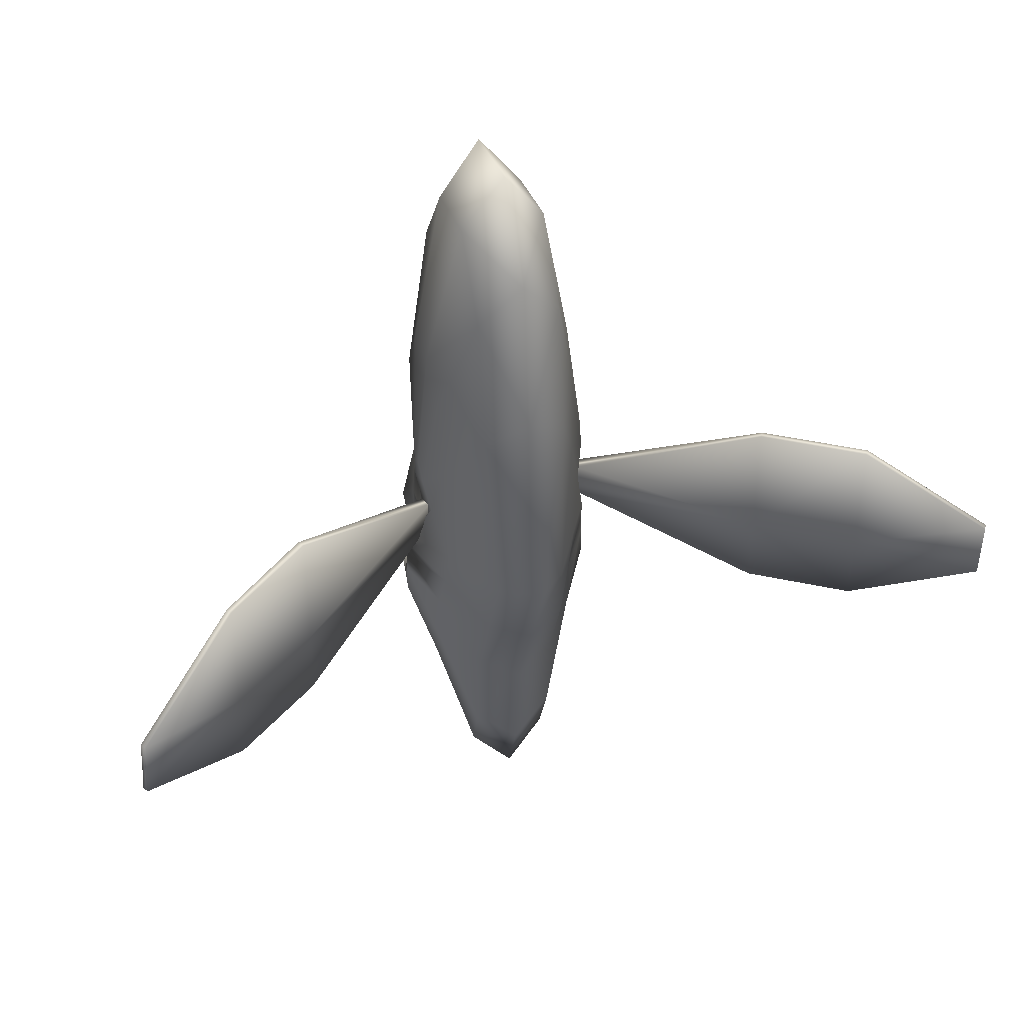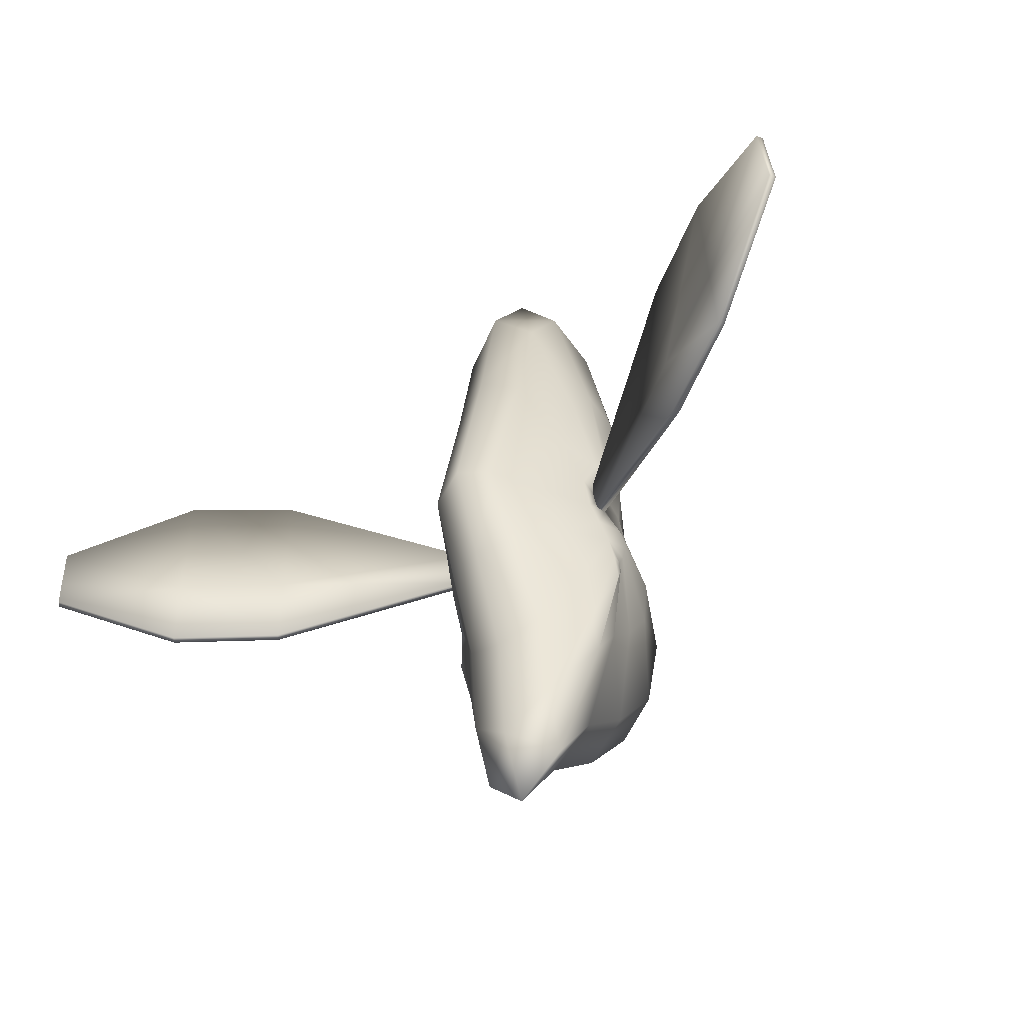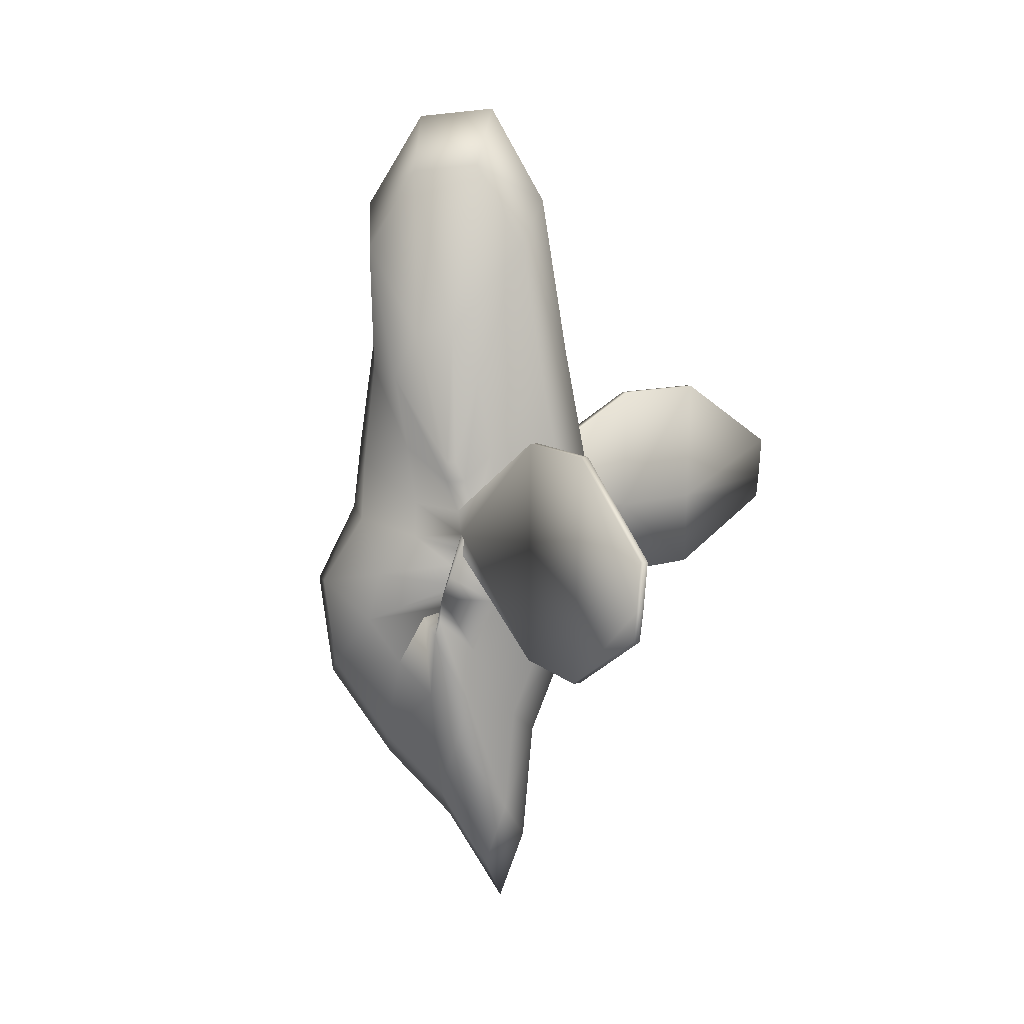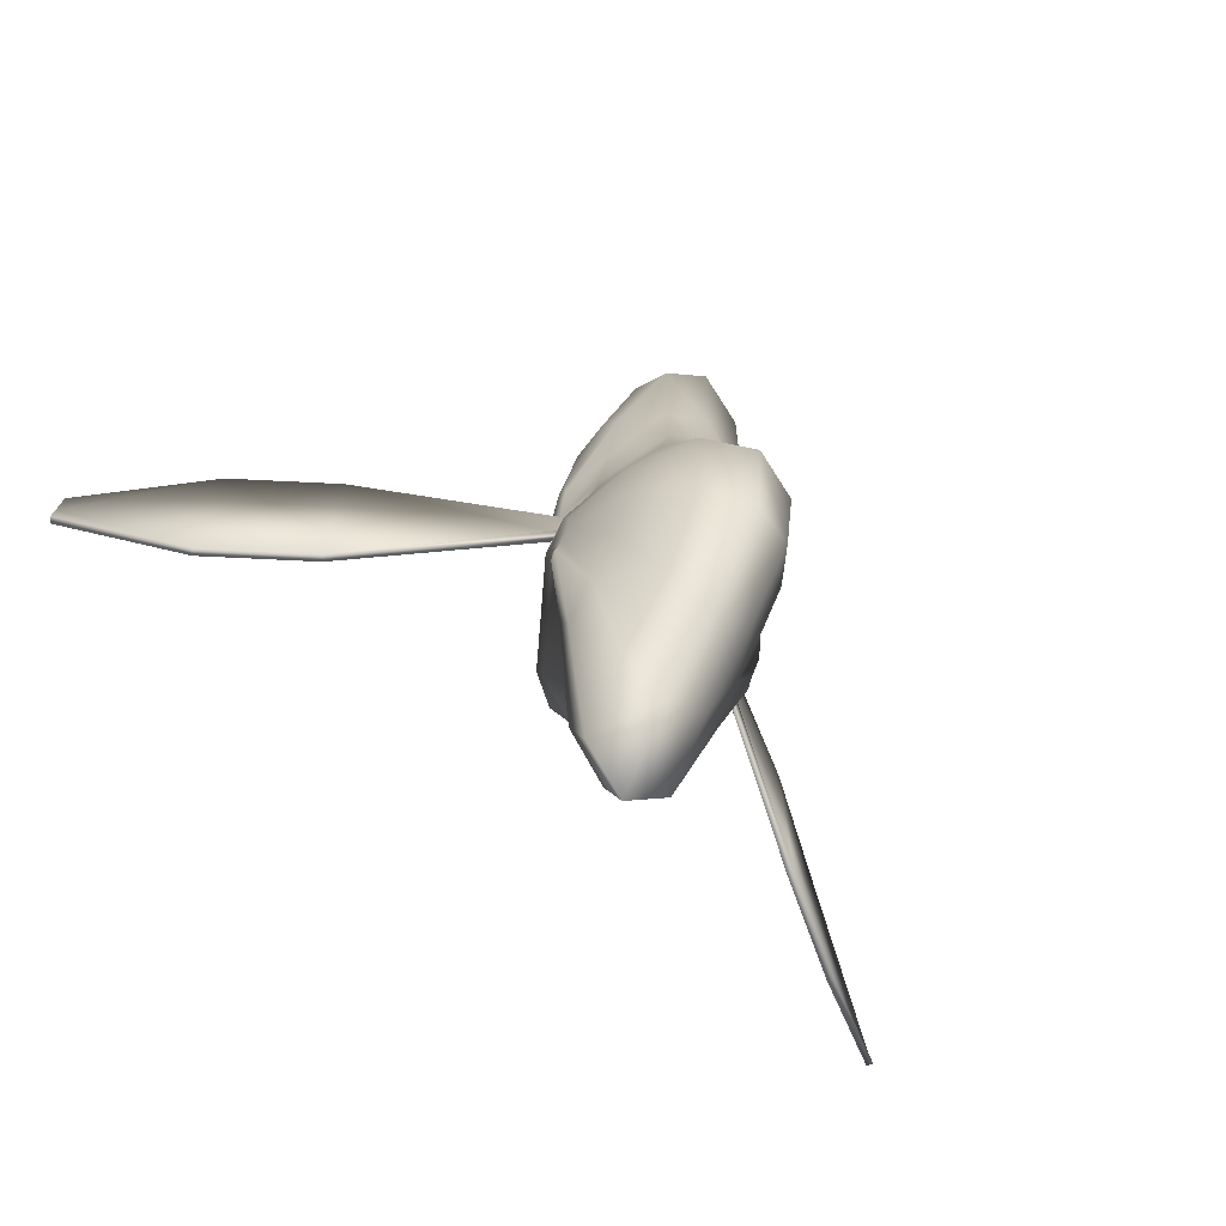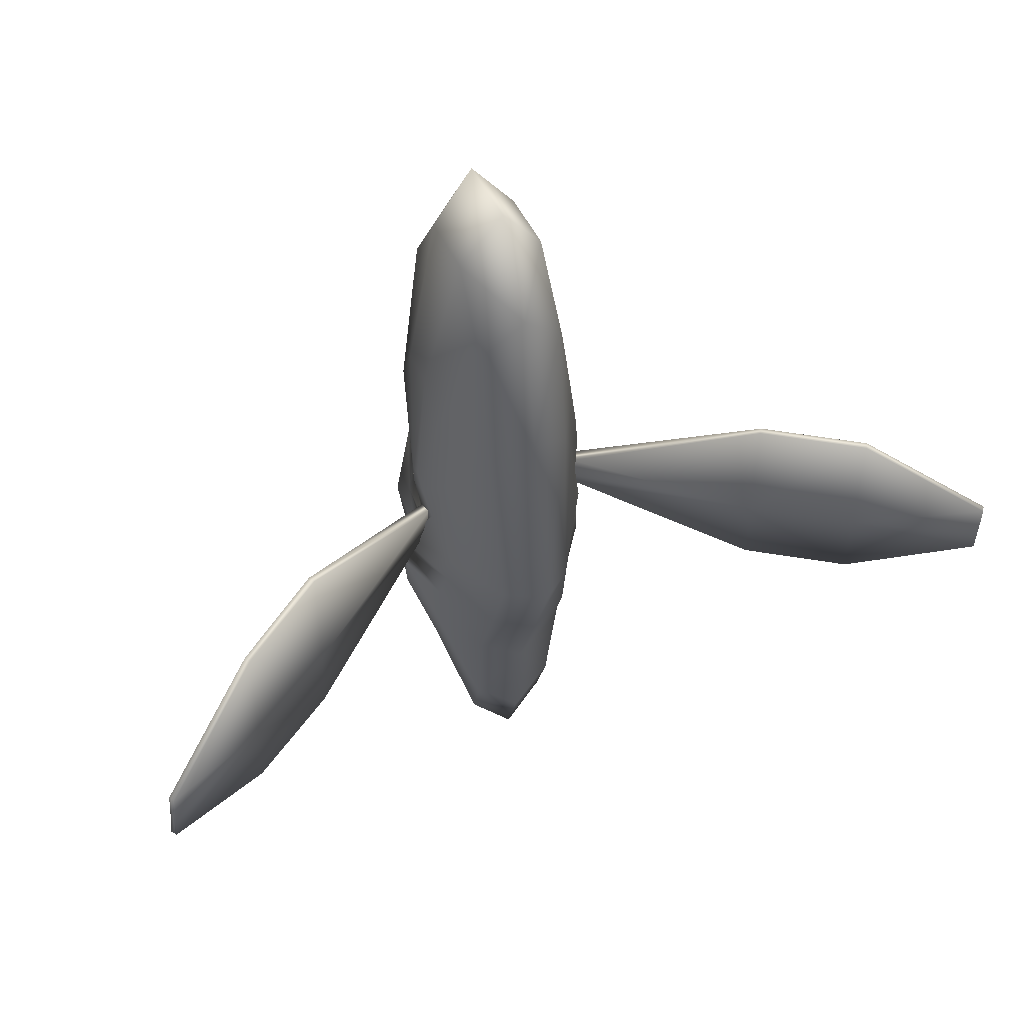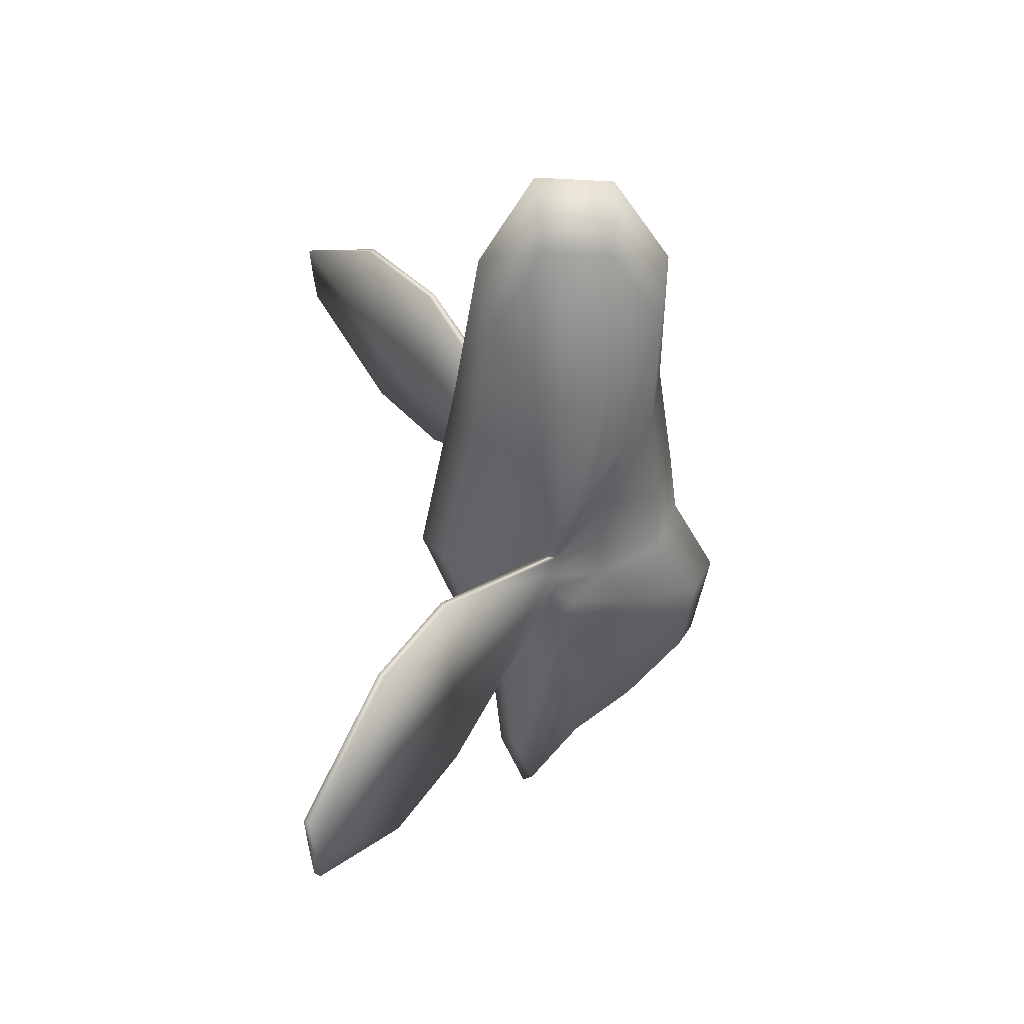
<metadata>
{"format":"obj","ext":"obj","renderer":"f3d","projection":"perspective","resolution":1024,"background":"white","views":[{"elev":44.3,"azim":-19.4,"up":"+Z"},{"elev":-52.1,"azim":35.7,"up":"+Z"},{"elev":8.7,"azim":-77.8,"up":"+Z"},{"elev":-69.0,"azim":143.5,"up":"+Z"},{"elev":52.0,"azim":-23.3,"up":"+Z"},{"elev":41.8,"azim":86.7,"up":"+Z"}]}
</metadata>
<code>
v -0.01625 0.03217 -0.000741
v -0.01625 0.05383 0.02082
v -0.01625 0.07463 0.0492
v -0.01668 0.07895 0.08192
v -0.02261 0.06149 0.1082
v -0.01625 0.01638 0.2453
v -0.01625 -0.009238 0.1636
v -0.01625 -0.02171 0.09702
v -0.01625 -0.0106 0.06535
v -0.01855 0.06121 0.1303
v -0.03206 0.05189 0.08828
v -0.03017 0.03768 0.1163
v -0.02878 0.02326 0.183
v -0.02878 0.01312 0.1652
v -0.02878 0.001181 0.09703
v -0.02878 0.007623 0.07867
v -0.02878 0.01506 0.05898
v -0.02878 0.03242 0.04035
v -0.03187 0.01684 0.07841
v -0.03469 0.02108 0.08534
v -0.03396 0.01999 0.09976
v -0.03451 0.02424 0.1256
v -0.03416 0.02097 0.1333
v -0.03905 0.01944 0.09704
v -0.03905 0.02216 0.08929
v -0.03905 0.0261 0.07172
v -0.03905 0.0258 0.06042
v 0.01492 0.03217 -0.000741
v 0.01597 0.07372 0.0492
v 0.01888 0.07776 0.08192
v 0.01716 0.06129 0.1303
v 0.0153 0.05775 0.1669
v 0.01492 0.05919 0.2137
v 0.01492 0.04108 0.2428
v 0.01492 -0.001111 0.2147
v 0.0145 -0.009245 0.1636
v 0.01017 -0.0215 0.09702
v 0.01435 -0.0106 0.06535
v 0.02744 0.03242 0.04035
v 0.03012 0.0535 0.08828
v 0.03028 0.03903 0.1035
v 0.02744 0.03758 0.1816
v 0.02447 0.006991 0.1356
v 0.02324 -0.000317 0.09703
v 0.02744 0.01697 0.03701
v 0.03494 0.02979 0.07841
v 0.03511 0.02808 0.09334
v 0.03383 0.02644 0.1256
v 0.03388 0.02596 0.1327
v 0.0324 0.01765 0.1258
v 0.02948 0.01282 0.1133
v 0.03169 0.01324 0.09704
v 0.03538 0.02287 0.07172
v 0.03227 0.02141 0.1141
v -0.09421 -0.02018 0.07063
v -0.09327 -0.02062 0.1484
v -0.1281 -0.04279 0.07063
v -0.1266 -0.04502 0.1484
v -0.1688 -0.06987 0.09444
v -0.1681 -0.07089 0.1042
v -0.1673 -0.0721 0.1204
v -0.03261 0.01795 0.09976
v -0.03193 0.01693 0.1052
v -0.03141 0.01648 0.1141
v -0.09286 -0.02221 0.07063
v -0.09218 -0.02323 0.09997
v -0.09187 -0.02291 0.1484
v -0.1268 -0.04483 0.07063
v -0.1261 -0.04585 0.09997
v -0.1253 -0.04706 0.1484
v -0.1674 -0.0719 0.09444
v -0.1667 -0.07292 0.1042
v -0.1659 -0.07413 0.1204
v 0.01492 0.01372 -0.02965
v 0.01492 0.05383 0.02082
v 0.02125 0.06171 0.1082
v 0.01492 0.01638 0.2453
v 0.01492 0.002223 0.03139
v 0.01492 0.005525 -0.006511
v 0.02744 0.02172 0.02359
v 0.02734 0.04385 0.05285
v 0.02828 0.05401 0.06931
v 0.02879 0.03805 0.1163
v 0.02741 0.04229 0.1375
v 0.02746 0.04637 0.1647
v 0.02744 0.02326 0.183
v 0.02642 0.01253 0.1652
v 0.0251 0.006543 0.07867
v 0.02641 0.0144 0.05898
v 0.03612 0.02566 0.06606
v 0.03534 0.03108 0.08534
v 0.03293 0.0213 0.09976
v 0.03195 0.01897 0.1052
v 0.03339 0.02187 0.1333
v 0.03312 0.01685 0.08929
v 0.03441 0.02089 0.08099
v 0.03618 0.02371 0.06042
v 0.03489 0.027 0.07313
v -0.000146 0.01113 -0.0479
v -0.000669 0.05686 0.009841
v -0.000409 0.08057 0.04231
v 0.001604 0.08642 0.07974
v -0.000497 0.0709 0.1098
v -0.000669 0.06201 0.1769
v -0.000669 0.06299 0.2305
v -0.000669 0.04228 0.2638
v -0.000669 0.01402 0.2666
v -0.000669 -0.005988 0.2316
v -0.000669 -0.01529 0.1732
v -0.000976 -0.02946 0.09701
v -0.000669 -0.01684 0.06078
v -0.000669 -0.002174 0.02193
v -0.000669 0.001603 -0.02142
v -0.000669 0.03208 -0.01482
v -0.000693 0.06788 0.1351
v -0.01568 0.01357 -0.02965
v -0.0168 0.05751 0.1669
v -0.01625 0.05919 0.2137
v -0.01625 0.04108 0.2428
v -0.01625 -0.001111 0.2147
v -0.01625 0.002223 0.03139
v -0.01625 0.005525 -0.006511
v -0.02878 0.02172 0.02359
v -0.02878 0.04498 0.05285
v -0.02878 0.05703 0.06931
v -0.03189 0.0376 0.1035
v -0.0288 0.04614 0.1647
v -0.02878 0.03758 0.1816
v -0.02878 0.008412 0.1356
v -0.02878 0.01697 0.03701
v -0.02875 0.04133 0.1375
v -0.03905 0.0281 0.06606
v -0.03554 0.02235 0.09334
v -0.03328 0.01897 0.1052
v -0.03444 0.02417 0.1327
v -0.03358 0.01745 0.1258
v -0.03158 0.01372 0.1133
v -0.03905 0.02529 0.08099
v -0.03905 0.03261 0.07313
v -0.03327 0.02032 0.1141
v 0.09287 -0.02018 0.07063
v 0.09139 -0.02241 0.1484
v 0.1268 -0.04279 0.07063
v 0.1253 -0.04502 0.1484
v 0.1674 -0.06987 0.09444
v 0.1667 -0.07089 0.1042
v 0.1659 -0.0721 0.1204
v 0.03127 0.01795 0.09976
v 0.03059 0.01693 0.1052
v 0.03037 0.01727 0.1141
v 0.09152 -0.02221 0.07063
v 0.09084 -0.02323 0.09997
v 0.09003 -0.02444 0.1484
v 0.1254 -0.04483 0.07063
v 0.1248 -0.04585 0.09997
v 0.124 -0.04706 0.1484
v 0.1661 -0.0719 0.09444
v 0.1654 -0.07292 0.1042
v 0.1646 -0.07413 0.1204
f 103 4 5
f 101 2 3
f 111 8 9
f 102 3 4
f 110 7 8
f 9 15 16
f 16 24 25
f 111 37 110
f 109 35 108
f 33 104 105
f 102 29 101
f 110 36 109
f 34 105 106
f 37 43 36
f 44 51 43
f 103 10 115
f 100 1 2
f 32 115 104
f 58 67 56
f 55 68 57
f 60 71 72
f 72 61 60
f 73 58 61
f 57 71 59
f 64 66 63
f 62 66 65
f 70 66 67
f 65 69 68
f 73 69 70
f 69 71 68
f 55 62 65
f 60 58 57
f 55 58 56
f 79 112 113
f 96 88 89
f 112 122 113
f 104 118 105
f 105 119 106
f 118 128 119
f 117 127 118
f 113 74 79
f 116 113 122
f 123 122 130
f 142 156 144
f 154 141 143
f 146 157 145
f 147 158 146
f 144 159 147
f 157 143 145
f 150 152 153
f 148 152 149
f 152 156 153
f 154 152 151
f 155 159 156
f 157 155 154
f 141 148 92
f 148 93 92
f 144 147 146
f 144 141 142
f 121 130 122
f 5 11 126
f 109 120 7
f 106 6 107
f 111 121 112
f 108 6 120
f 126 134 12
f 3 124 125
f 7 14 129
f 119 13 6
f 4 125 11
f 9 17 121
f 8 129 15
f 120 13 14
f 11 20 133
f 16 138 17
f 15 137 24
f 14 23 136
f 127 135 128
f 126 133 21
f 17 26 130
f 125 19 20
f 129 136 137
f 13 135 23
f 131 22 127
f 45 78 79
f 76 40 30
f 103 30 102
f 101 75 100
f 77 106 107
f 78 111 112
f 108 77 107
f 93 41 83
f 29 81 75
f 38 44 37
f 28 80 74
f 36 87 35
f 86 34 77
f 83 76 31
f 30 82 29
f 89 38 78
f 75 39 28
f 35 86 77
f 42 33 34
f 40 91 82
f 87 94 86
f 49 85 42
f 27 130 26
f 41 47 40
f 53 89 45
f 82 46 81
f 88 52 44
f 43 50 87
f 86 49 42
f 114 116 1
f 115 117 104
f 1 123 18
f 5 12 10
f 2 18 124
f 10 131 117
f 138 134 19
f 124 139 19
f 12 140 131
f 18 132 139
f 114 74 99
f 31 103 115
f 100 28 114
f 85 32 33
f 84 31 32
f 93 51 52
f 81 98 39
f 54 83 84
f 39 90 80
f 48 84 85
f 79 80 45
f 97 45 80
f 56 64 140
f 64 134 140
f 134 62 21
f 56 140 134
f 142 150 153
f 93 150 54
f 93 142 141
f 103 102 4
f 101 100 2
f 111 110 8
f 102 101 3
f 110 109 7
f 9 8 15
f 16 15 24
f 111 38 37
f 109 36 35
f 33 32 104
f 102 30 29
f 110 37 36
f 34 33 105
f 37 44 43
f 44 52 51
f 103 5 10
f 100 114 1
f 32 31 115
f 58 70 67
f 55 65 68
f 60 59 71
f 72 73 61
f 73 70 58
f 57 68 71
f 64 67 66
f 62 63 66
f 70 69 66
f 65 66 69
f 73 72 69
f 69 72 71
f 55 21 62
f 57 59 60
f 60 61 58
f 55 57 58
f 79 78 112
f 96 95 88
f 112 121 122
f 104 117 118
f 105 118 119
f 118 127 128
f 117 131 127
f 113 99 74
f 116 99 113
f 123 116 122
f 142 153 156
f 154 151 141
f 146 158 157
f 147 159 158
f 144 156 159
f 157 154 143
f 150 149 152
f 148 151 152
f 152 155 156
f 154 155 152
f 155 158 159
f 157 158 155
f 141 151 148
f 148 149 93
f 146 145 143
f 143 144 146
f 144 143 141
f 121 17 130
f 5 4 11
f 109 108 120
f 106 119 6
f 111 9 121
f 108 107 6
f 126 21 134
f 3 2 124
f 7 120 14
f 119 128 13
f 4 3 125
f 9 16 17
f 8 7 129
f 120 6 13
f 11 125 20
f 16 25 138
f 15 129 137
f 14 13 23
f 127 22 135
f 126 11 133
f 17 138 26
f 125 124 19
f 129 14 136
f 13 128 135
f 131 140 22
f 45 89 78
f 76 41 40
f 103 76 30
f 101 29 75
f 77 34 106
f 78 38 111
f 108 35 77
f 93 92 41
f 29 82 81
f 38 88 44
f 28 39 80
f 36 43 87
f 86 42 34
f 83 41 76
f 30 40 82
f 89 88 38
f 75 81 39
f 35 87 86
f 42 85 33
f 40 47 91
f 87 50 94
f 49 48 85
f 27 132 123
f 123 130 27
f 41 92 47
f 53 96 89
f 82 91 46
f 88 95 52
f 43 51 50
f 86 94 49
f 114 99 116
f 115 10 117
f 1 116 123
f 5 126 12
f 2 1 18
f 10 12 131
f 132 27 26
f 138 25 134
f 132 26 138
f 19 139 132
f 133 20 19
f 21 133 19
f 19 132 138
f 25 24 134
f 137 136 140
f 23 135 136
f 135 22 136
f 134 21 19
f 22 140 136
f 137 140 134
f 24 137 134
f 124 18 139
f 12 134 140
f 18 123 132
f 114 28 74
f 31 76 103
f 100 75 28
f 85 84 32
f 84 83 31
f 97 90 53
f 98 46 96
f 91 47 96
f 46 91 96
f 53 90 98
f 52 92 93
f 96 53 98
f 47 95 96
f 54 48 50
f 47 92 95
f 93 54 51
f 49 94 48
f 50 51 54
f 95 92 52
f 48 94 50
f 81 46 98
f 54 93 83
f 39 98 90
f 48 54 84
f 79 74 80
f 97 53 45
f 80 90 97
f 56 67 64
f 64 63 134
f 134 63 62
f 134 21 55
f 55 56 134
f 142 54 150
f 93 149 150
f 141 92 93
f 93 54 142

</code>
